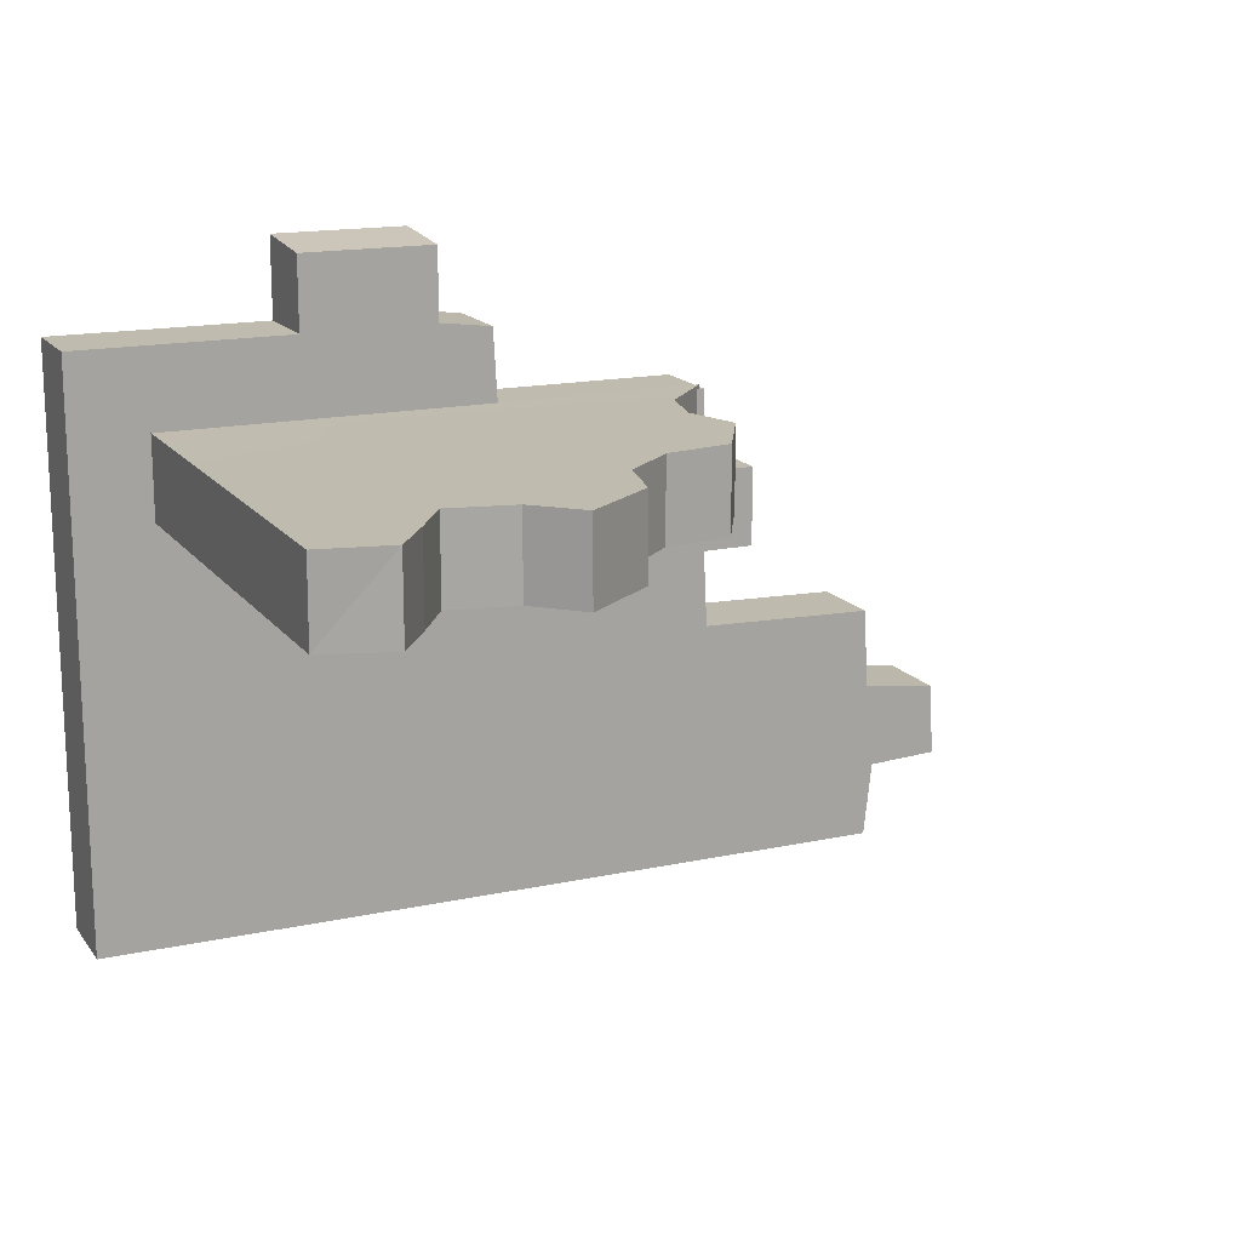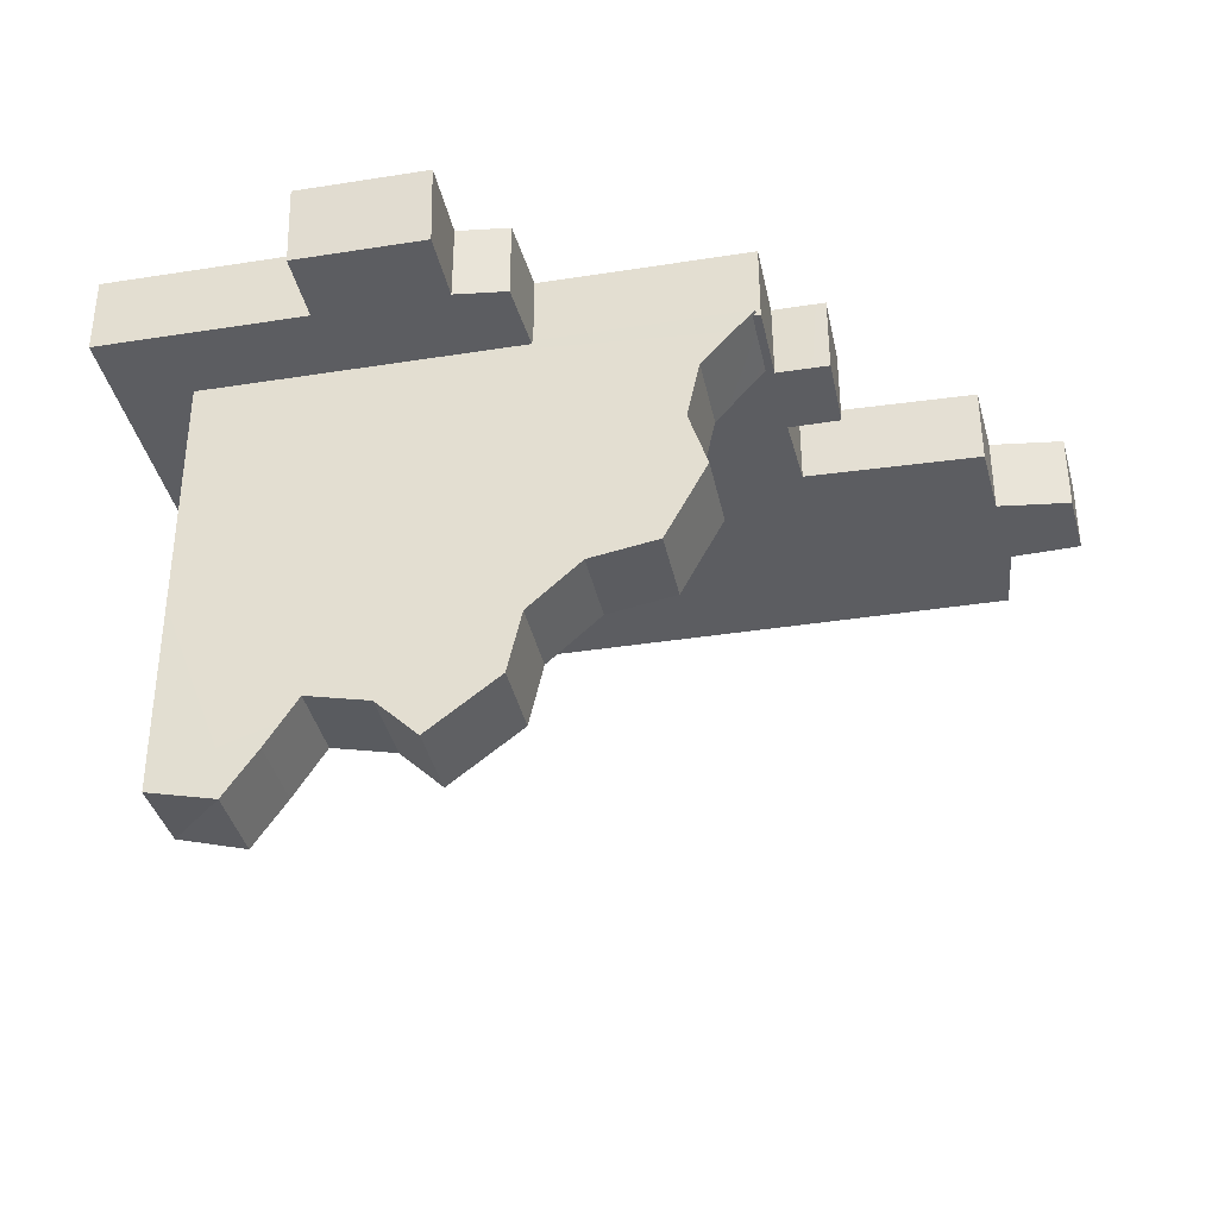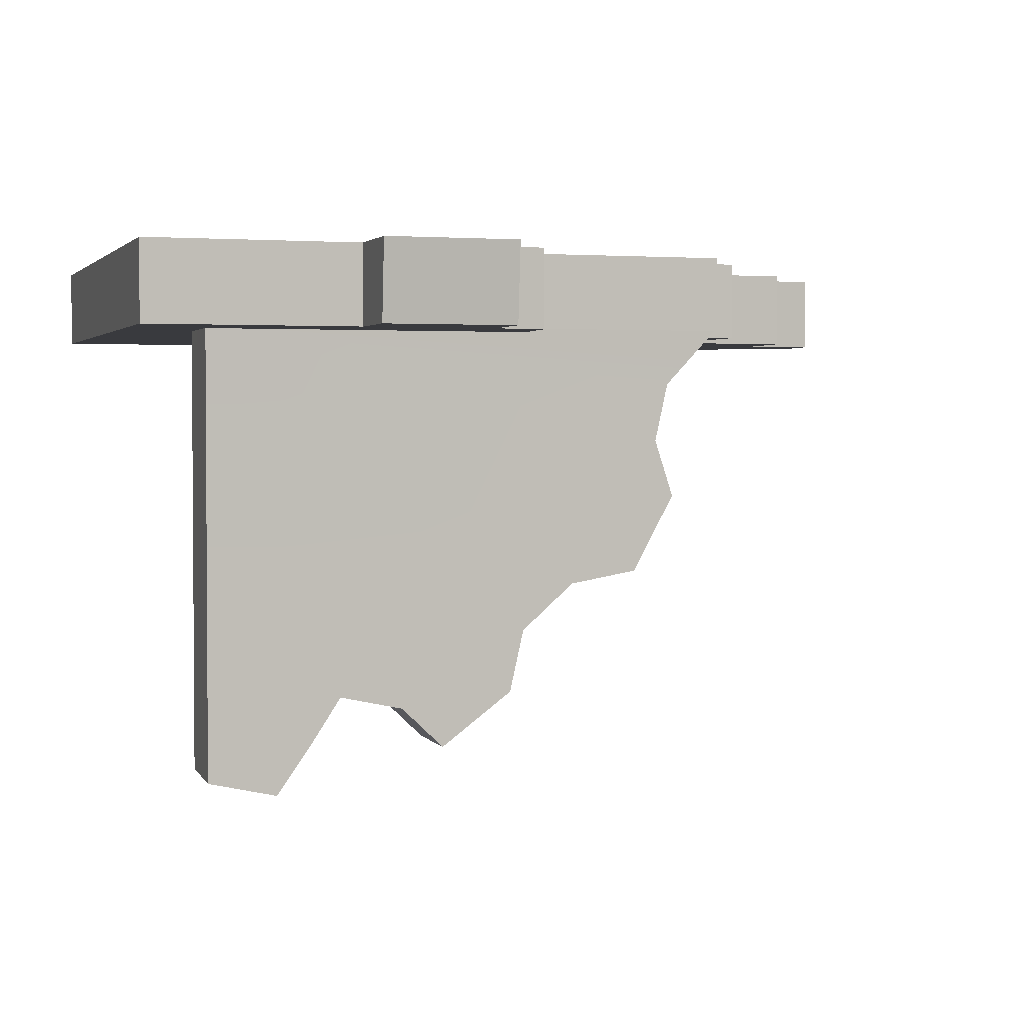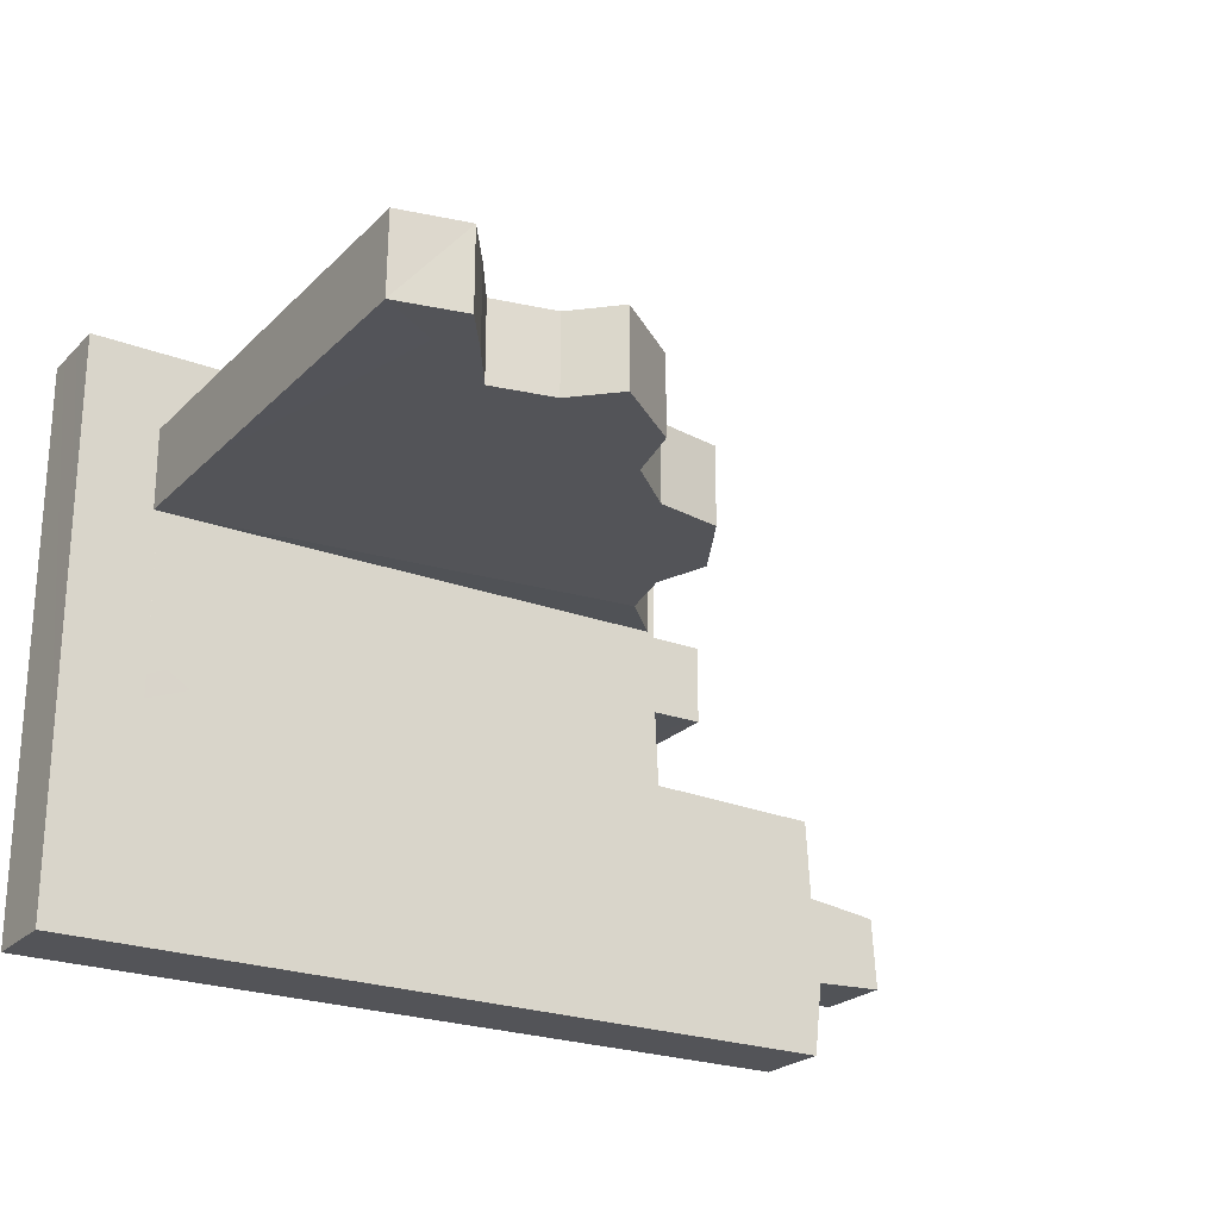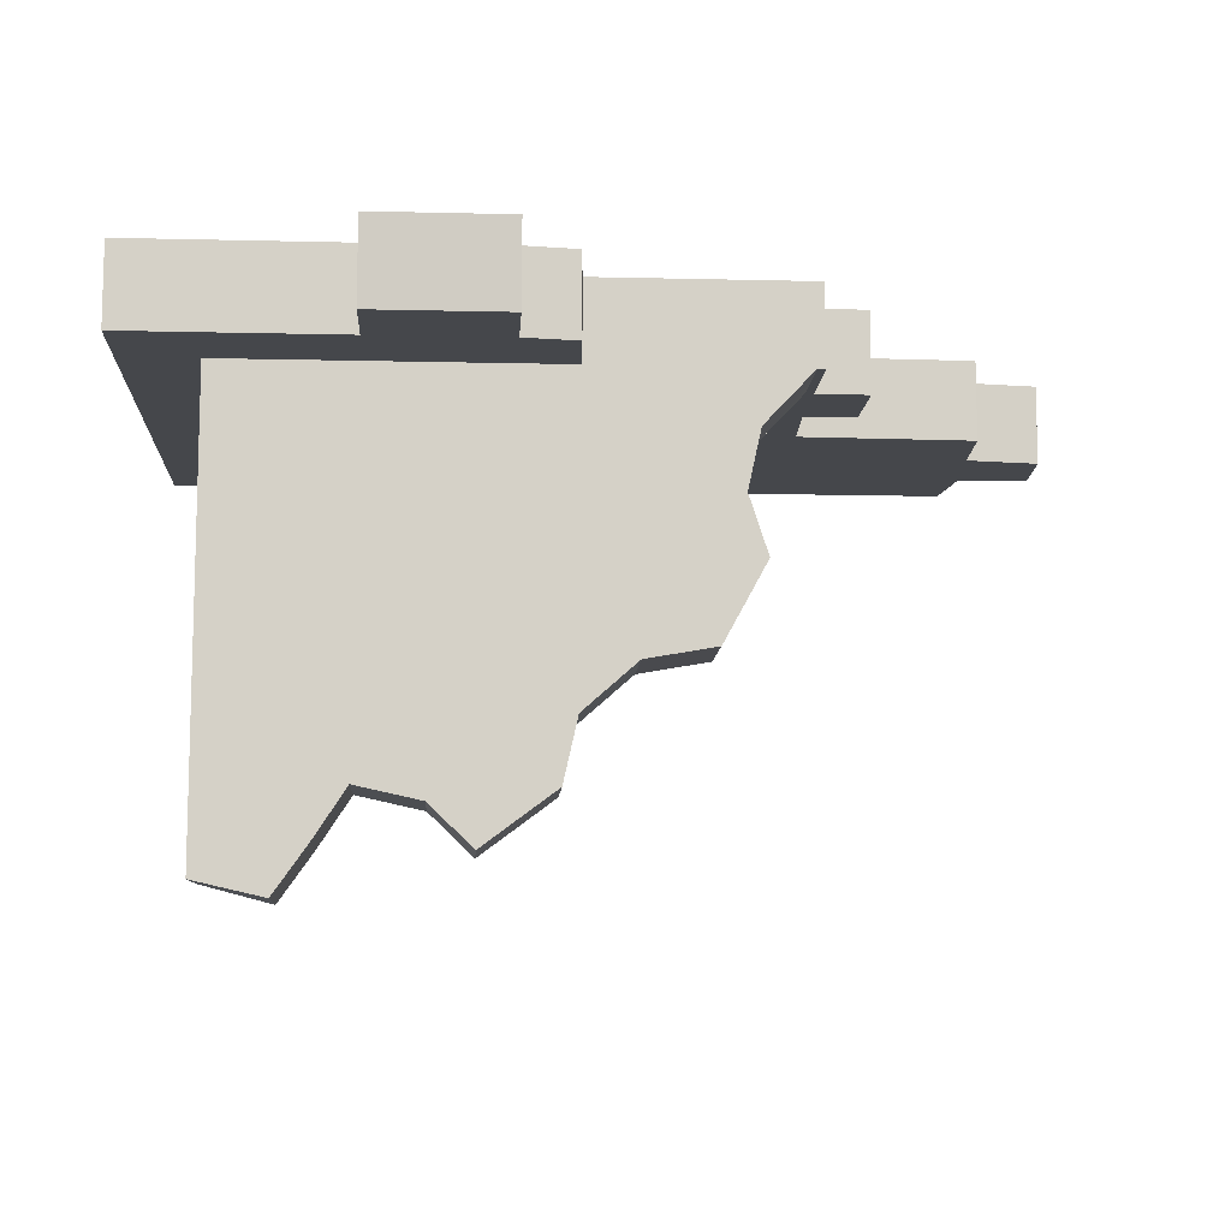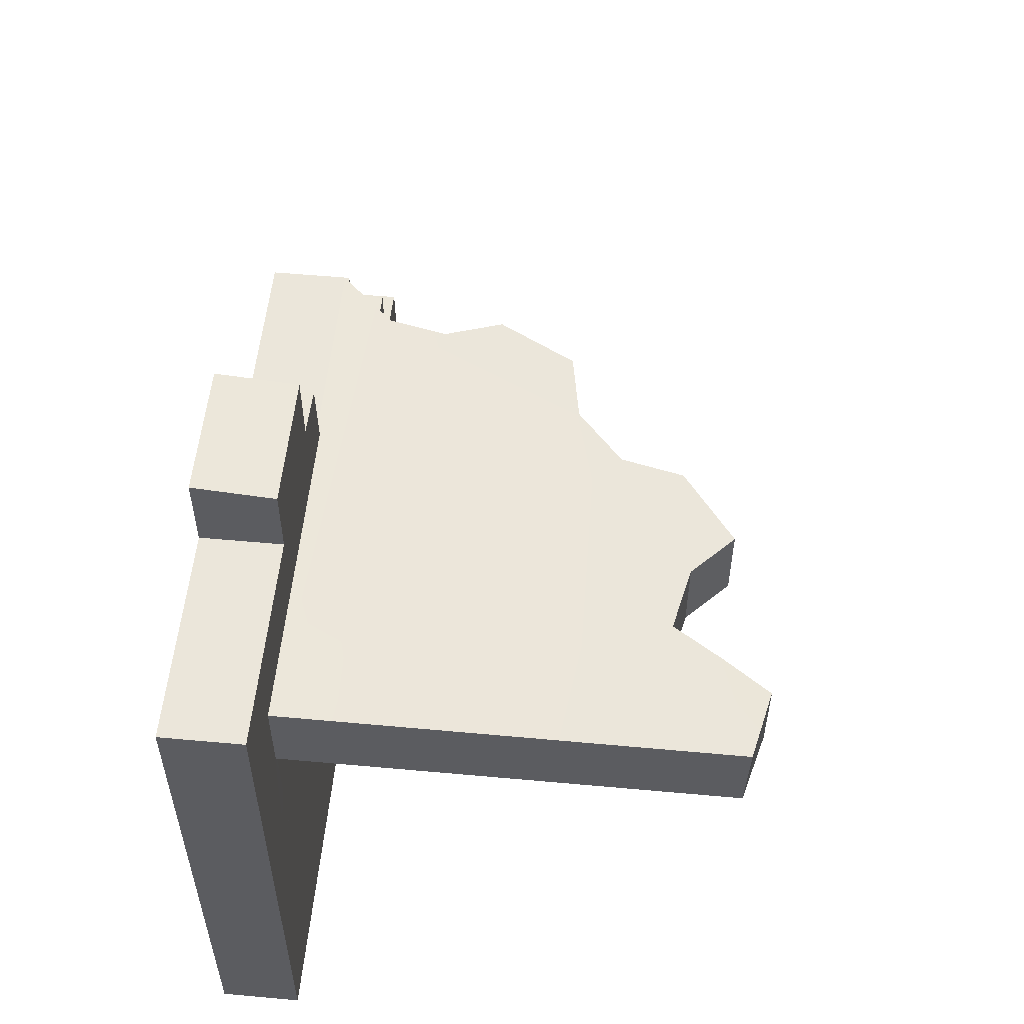
<metadata>
{"format":"obj","ext":"obj","renderer":"f3d","projection":"perspective","resolution":1024,"background":"white","views":[{"elev":16.0,"azim":155.8,"up":"+Y"},{"elev":-36.5,"azim":-168.4,"up":"+Z"},{"elev":2.5,"azim":162.1,"up":"+Z"},{"elev":-23.5,"azim":147.5,"up":"+Y"},{"elev":-10.3,"azim":176.5,"up":"+Z"},{"elev":54.7,"azim":95.5,"up":"+Y"}]}
</metadata>
<code>
o lowpoly1.002
v 10.45 25.53 -10.51
v -17.87 25.58 13.25
v -17.89 21.36 13.25
v 10.43 21.26 13.24
v 10.43 21.26 -10.39
v 10.44 25.56 13.24
v 6.823 25.54 -11.34
v 5.08 25.54 -8.872
v 3.4 25.54 -6.3
v 0.03855 25.54 -7.035
v -2.202 25.54 -9.187
v -5.999 25.54 -6.353
v -6.746 25.54 -3.046
v -9.547 25.54 -0.5798
v -13.16 25.54 0.04995
v -15.4 25.54 4.144
v -14.4 25.54 7.187
v -15.09 25.54 10.28
v 6.823 21.2 -11.34
v 5.08 21.2 -8.872
v 3.4 21.2 -6.3
v 0.03855 21.2 -7.035
v -2.202 21.2 -9.187
v -5.999 21.2 -6.353
v -6.746 21.2 -3.046
v -9.547 21.2 -0.5798
v -13.16 21.2 0.04995
v -15.4 21.2 4.144
v -14.4 21.2 7.187
v -15.09 21.2 10.28
v 14.38 -0.091 17.28
v 14.38 29.67 13.05
v 14.38 -0.091 13.05
v 10.21 -0.091 17.29
v 10.21 29.67 13.05
v 10.21 -0.091 13.05
v 14.38 29.67 17.28
v 10.21 29.67 17.28
v 3.121 29.67 13.05
v 3.121 29.67 17.28
v 3.121 33.49 13.05
v 3.121 33.87 17.28
v -3.871 33.49 13.05
v -3.871 33.87 17.28
v -3.871 29.72 13.05
v -3.871 29.72 17.28
v -6.642 29.37 13.05
v -6.642 29.37 17.28
v -6.861 25.38 13.05
v -6.861 25.38 17.28
v -18.1 25.38 13.05
v -18.1 25.38 17.28
v -18.12 21.1 13.05
v -18.1 21.09 17.28
v -20.89 21.09 13.05
v -20.89 21.09 17.28
v -20.89 16.89 13.05
v -20.89 16.89 17.28
v -18.15 16.88 13.05
v -18.15 16.89 17.28
v -18.33 12.84 13.05
v -18.33 12.84 17.28
v -27.73 12.59 13.05
v -27.73 12.59 17.28
v -27.98 8.356 13.05
v -27.98 8.356 17.28
v -31.93 7.852 13.05
v -31.93 7.852 17.28
v -32.18 4.016 13.05
v -32.18 4.016 17.28
v -28.42 3.827 13.05
v -28.42 3.827 17.28
v -27.98 -0.091 13.05
v -27.98 -0.091 17.28
v 10.18 16.78 13.04
v 10.18 12.5 13.04
v 10.19 21.08 13.04
f 14 16 17
f 25 24 22
f 30 2 18
f 23 12 11
f 24 13 12
f 25 14 13
f 5 7 1
f 26 15 14
f 19 8 7
f 27 16 15
f 20 9 8
f 28 17 16
f 21 10 9
f 29 18 17
f 22 11 10
f 6 1 9
f 1 7 8
f 9 1 8
f 10 11 12
f 9 10 13
f 10 12 13
f 2 6 18
f 6 9 13
f 18 6 17
f 17 6 14
f 13 14 6
f 14 15 16
f 19 5 20
f 5 4 21
f 20 5 21
f 4 3 30
f 29 28 26
f 28 27 26
f 4 30 29
f 4 29 26
f 22 21 25
f 21 4 25
f 24 23 22
f 4 26 25
f 30 3 2
f 23 24 12
f 24 25 13
f 25 26 14
f 5 19 7
f 26 27 15
f 19 20 8
f 27 28 16
f 20 21 9
f 28 29 17
f 21 22 10
f 29 30 18
f 22 23 11
f 4 6 2
f 3 4 2
f 6 4 5
f 1 6 5
f 31 36 33
f 38 32 35
f 40 35 39
f 42 39 41
f 44 41 43
f 46 43 45
f 48 45 47
f 50 47 49
f 52 49 51
f 54 51 53
f 56 53 55
f 58 55 57
f 60 57 59
f 62 59 61
f 64 61 63
f 66 63 65
f 68 65 67
f 70 67 69
f 72 69 71
f 74 71 73
f 74 36 34
f 50 34 40
f 49 45 39
f 31 34 36
f 38 37 32
f 40 38 35
f 42 40 39
f 44 42 41
f 46 44 43
f 48 46 45
f 50 48 47
f 52 50 49
f 54 52 51
f 56 54 53
f 58 56 55
f 60 58 57
f 62 60 59
f 64 62 61
f 66 64 63
f 68 66 65
f 70 68 67
f 72 70 69
f 74 72 71
f 74 73 36
f 74 34 62
f 34 31 38
f 62 34 50
f 31 37 38
f 40 42 46
f 42 44 46
f 38 40 34
f 72 74 62
f 68 70 66
f 70 72 66
f 62 64 66
f 46 48 50
f 50 52 54
f 54 56 60
f 56 58 60
f 40 46 50
f 50 54 60
f 62 66 72
f 50 60 62
f 37 31 33
f 32 37 33
f 33 35 32
f 76 36 61
f 36 73 61
f 71 69 65
f 69 67 65
f 73 71 61
f 39 77 75
f 75 76 49
f 65 63 61
f 59 57 55
f 71 65 61
f 59 55 53
f 76 61 49
f 61 59 49
f 59 53 49
f 53 51 49
f 49 47 45
f 45 43 41
f 39 75 49
f 45 41 39
f 39 35 77
f 76 77 33
f 33 36 76
f 76 75 77
f 77 35 33

</code>
